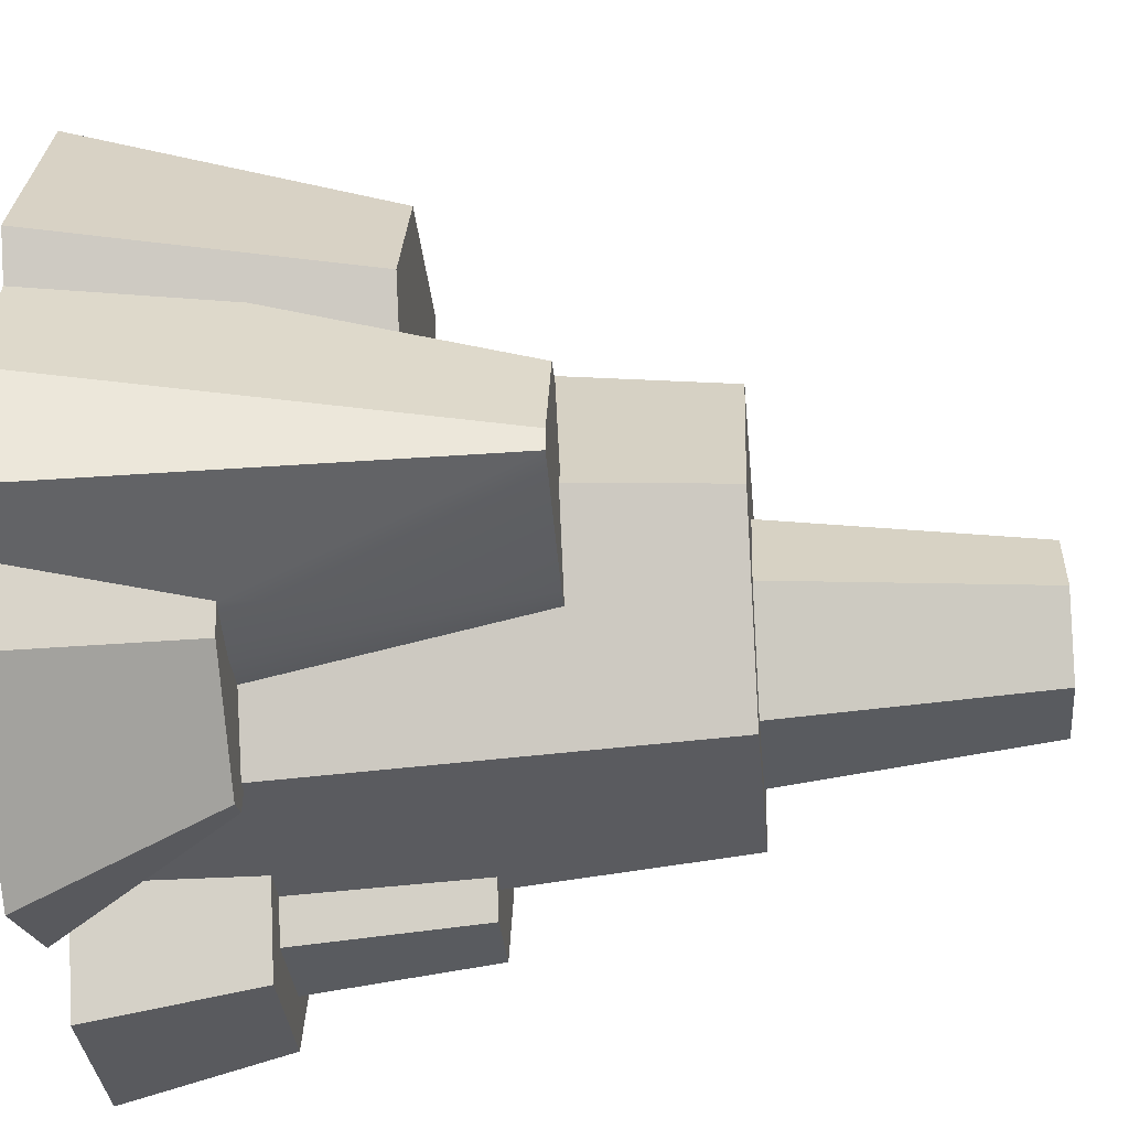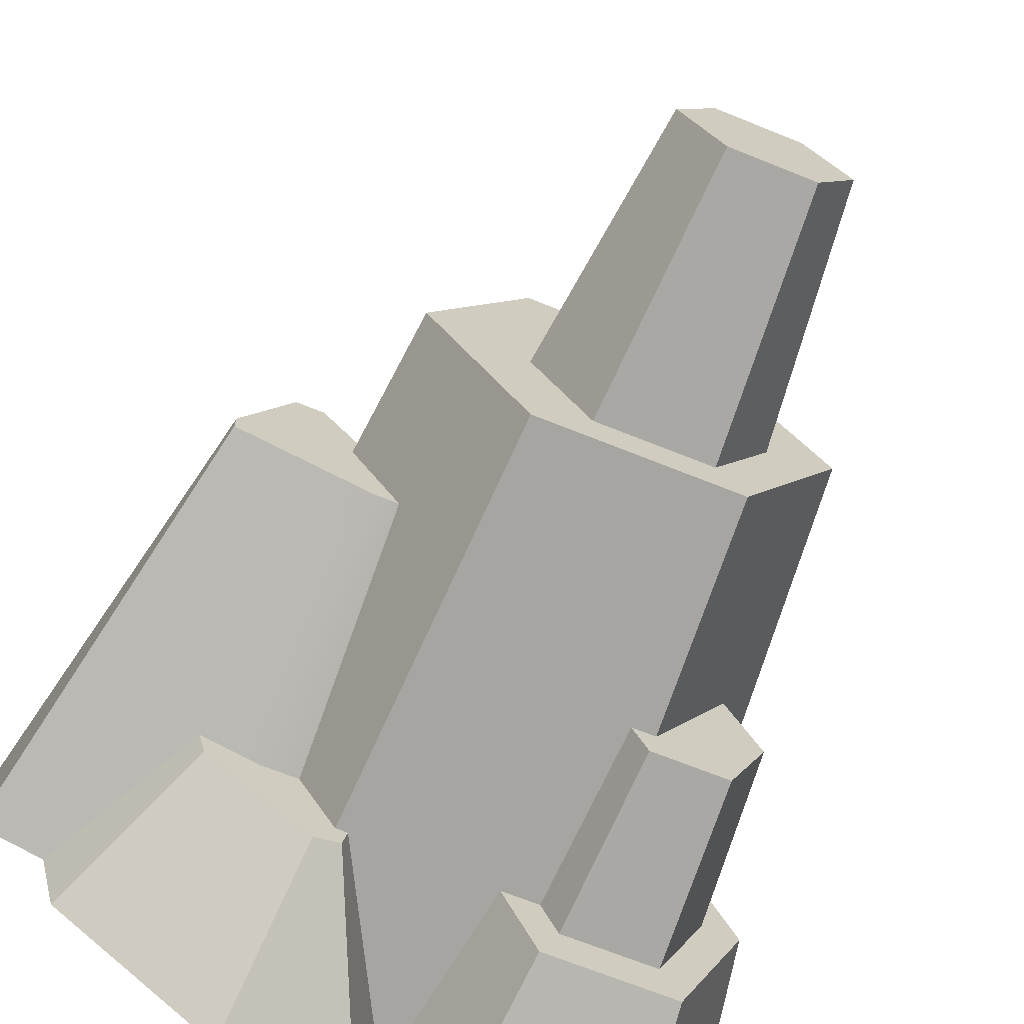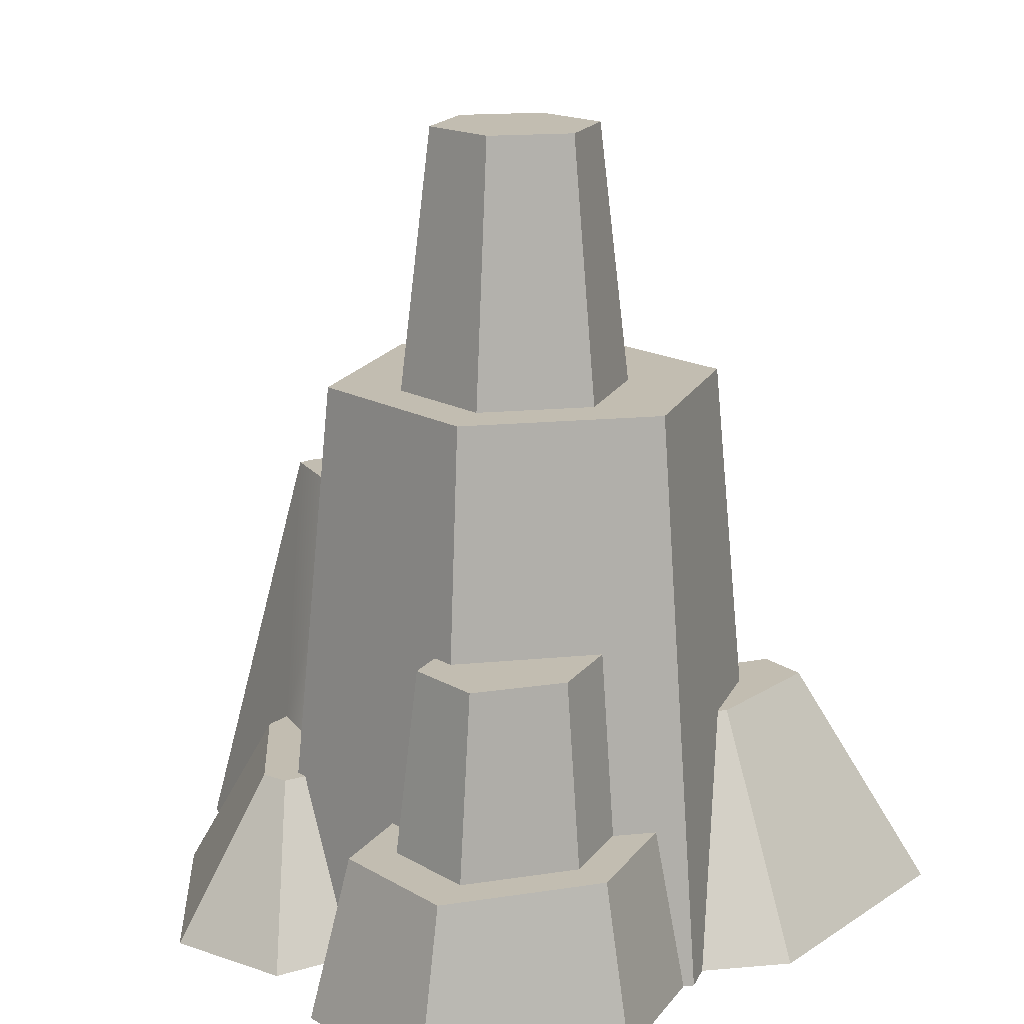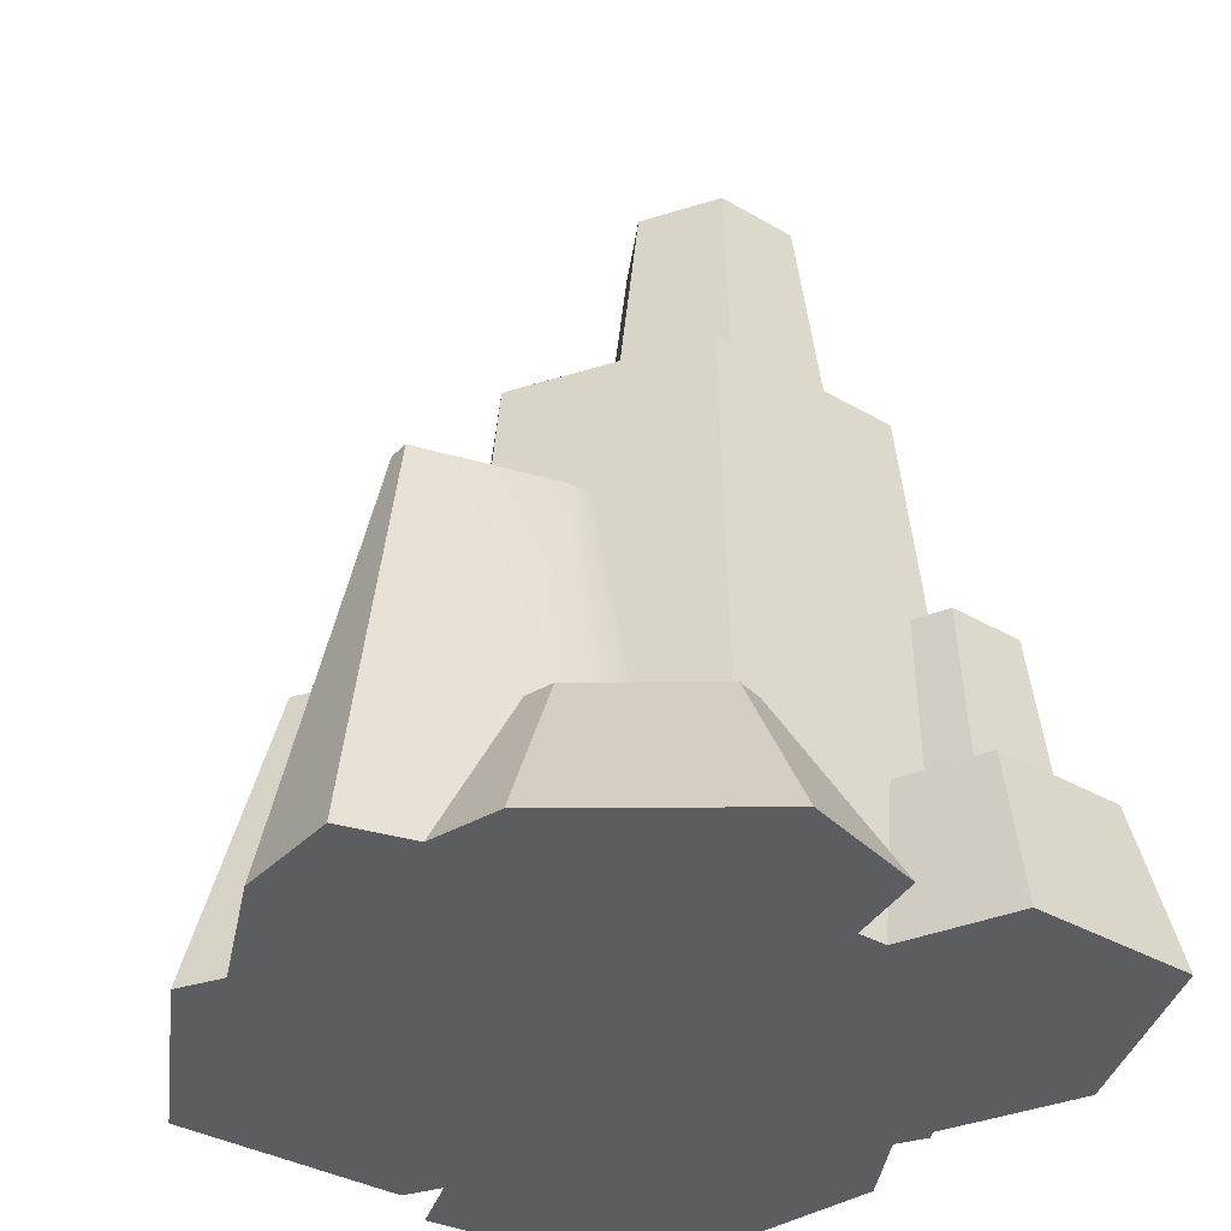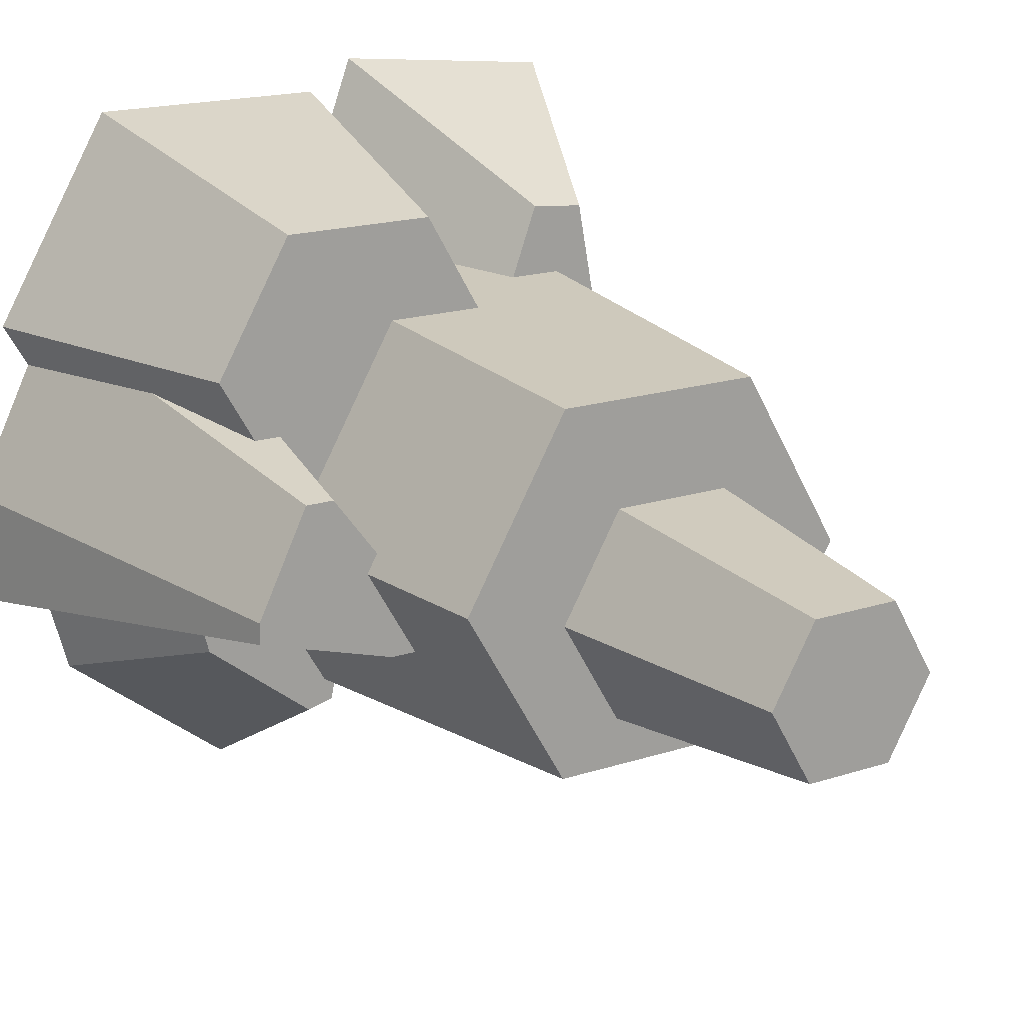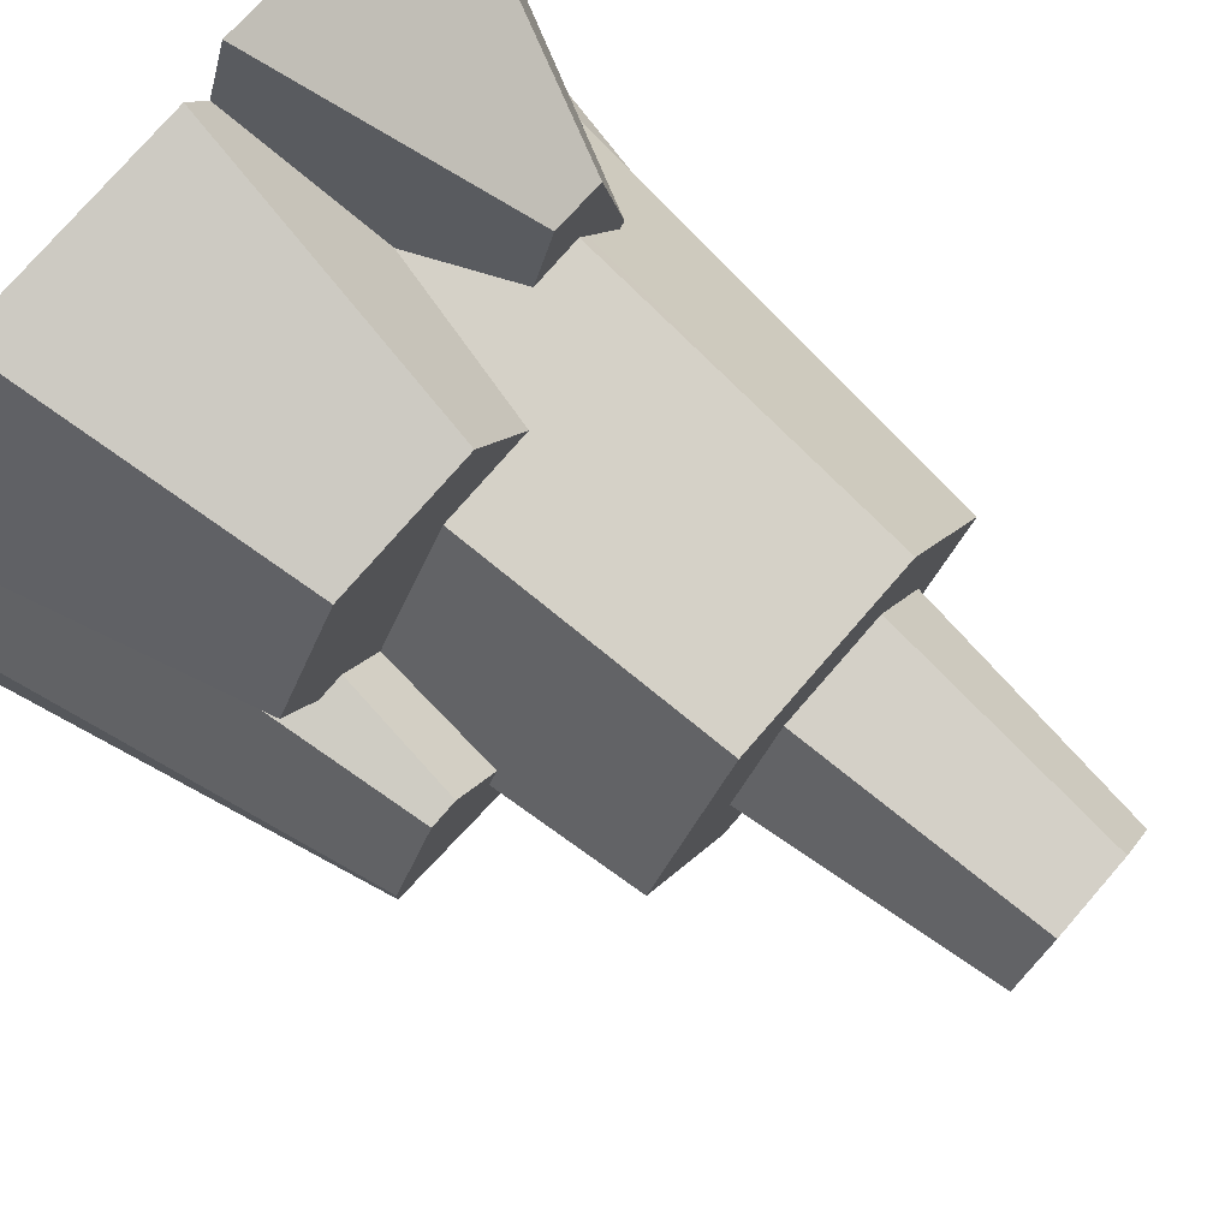
<metadata>
{"format":"obj","ext":"obj","renderer":"f3d","projection":"perspective","resolution":1024,"background":"white","views":[{"elev":-33.3,"azim":95.2,"up":"+Z"},{"elev":-69.1,"azim":158.1,"up":"+Z"},{"elev":17.0,"azim":-131.1,"up":"+Y"},{"elev":-35.8,"azim":142.6,"up":"+Y"},{"elev":17.9,"azim":147.5,"up":"+Z"},{"elev":77.2,"azim":131.0,"up":"+Z"}]}
</metadata>
<code>
o Mesh1_Group1_Model.022
v -0.9226 1.69 1.491
v -0.5876 1.254 0.9843
v -0.6301 1.69 0.9843
v -0.6178 1.254 1.037
v -0.6394 0.8901 1.136
v -0.8836 0.8901 1.559
v -1.161 0.8901 1.559
v -1.508 1.69 1.491
v -1.406 0.6885 1.576
v -1.557 0.6885 1.576
v -1.693 0.6885 1.339
v -1.917 0 1.067
v -1.8 1.69 0.9843
v -1.965 0 0.9843
v -1.95 0 0.9572
v -1.874 0.48 0.9071
v -1.81 0.48 0.7972
v -1.757 1.02 0.7968
v -1.508 1.69 0.4776
v -1.54 1.02 0.421
v -0.9226 1.69 0.4776
v -1.471 1.02 0.421
v -0.864 0.49 0.3762
v -0.8992 0.49 0.3762
v -1.326 0.48 0.3753
v -1.438 0.48 0.3753
v -1.434 0.48 0.133
v -1.49 0.48 0.2594
v -1.826 0.48 0.133
v -1.385 0 0.0227
v -1.875 0 0.0227
v -1.916 0 2.069
v -1.257 0 2.134
v -1.246 0 0.3347
v -1.185 0 1.94
v -1.161 0 0.3347
v -1.124 0 2.045
v -1.115 0 0.09787
v -0.7495 0 -0
v -0.446 0 2.045
v -0.2549 0 0.3851
v -0.1994 0 0.5922
v -0.1777 0 1.335
v -0.1067 0 1.458
v -0.3157 0.5454 1.355
v -0.351 0.8901 1.458
v -0.4523 0.8901 1.282
v -0.4092 1.254 1.205
v -0.5284 0.8901 1.282
v -0.4902 1.254 1.205
v -0.6593 1.254 0.7349
v -0.2647 1.254 0.9091
v -0.2647 1.254 0.8489
v 0 0 0.9702
v 0 0 0.6498
v -0.4652 0.49 0.6231
v -0.6365 0.49 0.5736
v -0.4876 0.49 0.5394
v -0.8082 0.49 0.2898
v -0.8865 0.49 0.3107
v -0.7501 0.49 0.5736
v -0.7316 1.254 0.7349
v -0.5681 0.8901 1.834
v -1.002 0.8901 1.834
v -1.27 0.4082 1.599
v -1.48 0.6885 1.778
v -1.634 0.6885 1.762
v -1.707 0.6885 1.363
v -2.058 0 1.299
v -2.12 0 0.5741
v -2.022 0.48 0.5741
v -1.909 0.48 0.5741
v -1.856 1.02 0.5741
v -1.743 1.02 0.3192
v -1.516 1.02 0.3192
v -1.77 0.48 0.2594
v -0.9241 1.69 0.9047
v -1.093 1.69 0.6126
v -1.43 1.69 0.6126
v -1.599 1.69 0.9047
v -1.43 1.69 1.197
v -1.093 1.69 1.197
v -1.138 2.45 1.118
v -1.015 2.45 0.9047
v -1.138 2.45 0.6915
v -1.384 2.45 0.6915
v -1.508 2.45 0.9047
v -1.384 2.45 1.118
f 1 2 3
f 2 1 4
f 4 1 5
f 5 1 6
f 1 7 6
f 8 7 1
f 8 9 7
f 9 8 10
f 8 11 10
f 8 12 11
f 13 12 8
f 12 13 14
f 13 15 14
f 13 16 15
f 13 17 16
f 13 18 17
f 19 18 13
f 18 19 20
f 21 20 19
f 21 22 20
f 23 22 21
f 24 22 23
f 25 22 24
f 22 25 26
f 27 26 25
f 26 27 28
f 28 27 29
f 30 29 27
f 29 30 31
f 30 32 31
f 30 33 32
f 34 33 30
f 34 35 33
f 36 35 34
f 36 37 35
f 38 37 36
f 39 37 38
f 39 40 37
f 41 40 39
f 42 40 41
f 43 40 42
f 40 43 44
f 45 44 43
f 44 45 46
f 46 45 47
f 48 47 45
f 47 48 49
f 49 48 50
f 48 51 50
f 52 51 48
f 51 52 53
f 54 53 52
f 53 54 55
f 43 55 54
f 55 43 42
f 56 55 42
f 55 56 53
f 53 56 51
f 51 56 57
f 58 57 56
f 57 58 59
f 41 59 58
f 59 41 39
f 39 60 59
f 60 39 38
f 36 60 38
f 60 36 24
f 36 25 24
f 25 36 34
f 34 27 25
f 27 34 30
f 23 60 24
f 23 59 60
f 61 59 23
f 57 59 61
f 62 57 61
f 57 62 51
f 2 51 62
f 50 51 2
f 4 50 2
f 5 50 4
f 50 5 49
f 63 49 5
f 63 47 49
f 47 63 46
f 63 44 46
f 44 63 40
f 63 37 40
f 37 63 64
f 63 5 64
f 64 5 6
f 64 6 7
f 65 64 7
f 64 65 35
f 65 66 35
f 66 65 9
f 7 9 65
f 10 66 9
f 66 10 67
f 67 10 11
f 67 11 68
f 11 69 68
f 69 11 12
f 69 12 32
f 31 32 12
f 31 12 15
f 14 15 12
f 31 15 70
f 15 71 70
f 71 15 16
f 16 72 71
f 72 16 17
f 17 73 72
f 73 17 18
f 18 74 73
f 20 74 18
f 20 75 74
f 75 20 22
f 26 75 22
f 75 26 28
f 28 74 75
f 74 28 76
f 28 29 76
f 76 29 72
f 72 29 71
f 29 70 71
f 70 29 31
f 72 74 76
f 74 72 73
f 32 68 69
f 68 32 67
f 32 66 67
f 66 32 33
f 35 66 33
f 64 35 37
f 62 3 2
f 62 21 3
f 61 21 62
f 21 61 23
f 21 1 3
f 1 21 77
f 77 21 78
f 78 21 19
f 78 19 79
f 79 19 80
f 80 19 13
f 8 80 13
f 8 81 80
f 8 82 81
f 1 82 8
f 82 1 77
f 77 83 82
f 83 77 84
f 77 85 84
f 85 77 78
f 78 86 85
f 86 78 79
f 80 86 79
f 86 80 87
f 81 87 80
f 87 81 88
f 81 83 88
f 83 81 82
f 83 86 88
f 83 85 86
f 85 83 84
f 88 86 87
f 58 42 41
f 42 58 56
f 54 48 43
f 48 54 52
f 43 48 45

</code>
